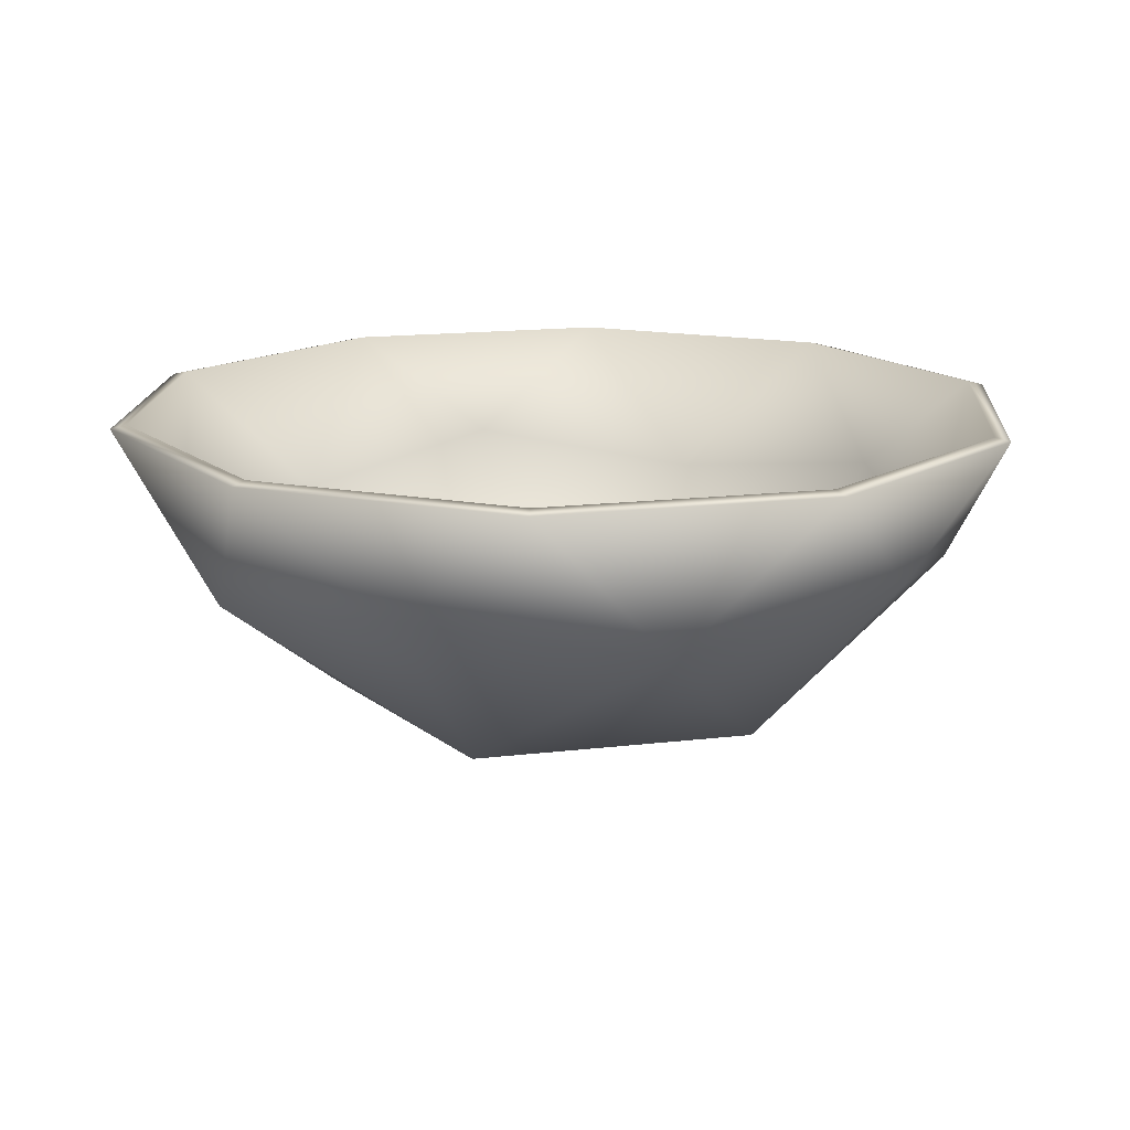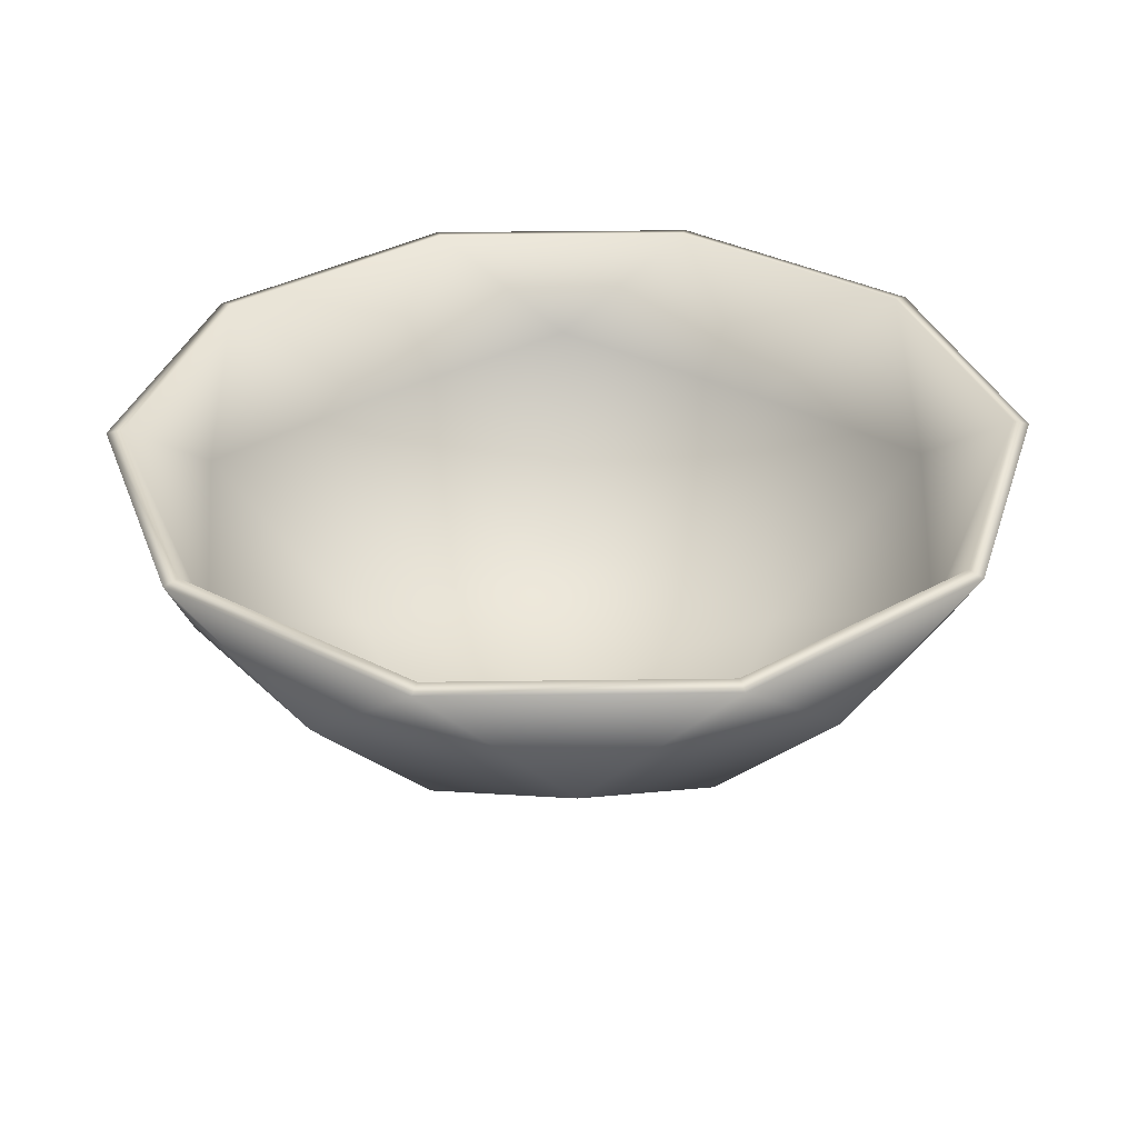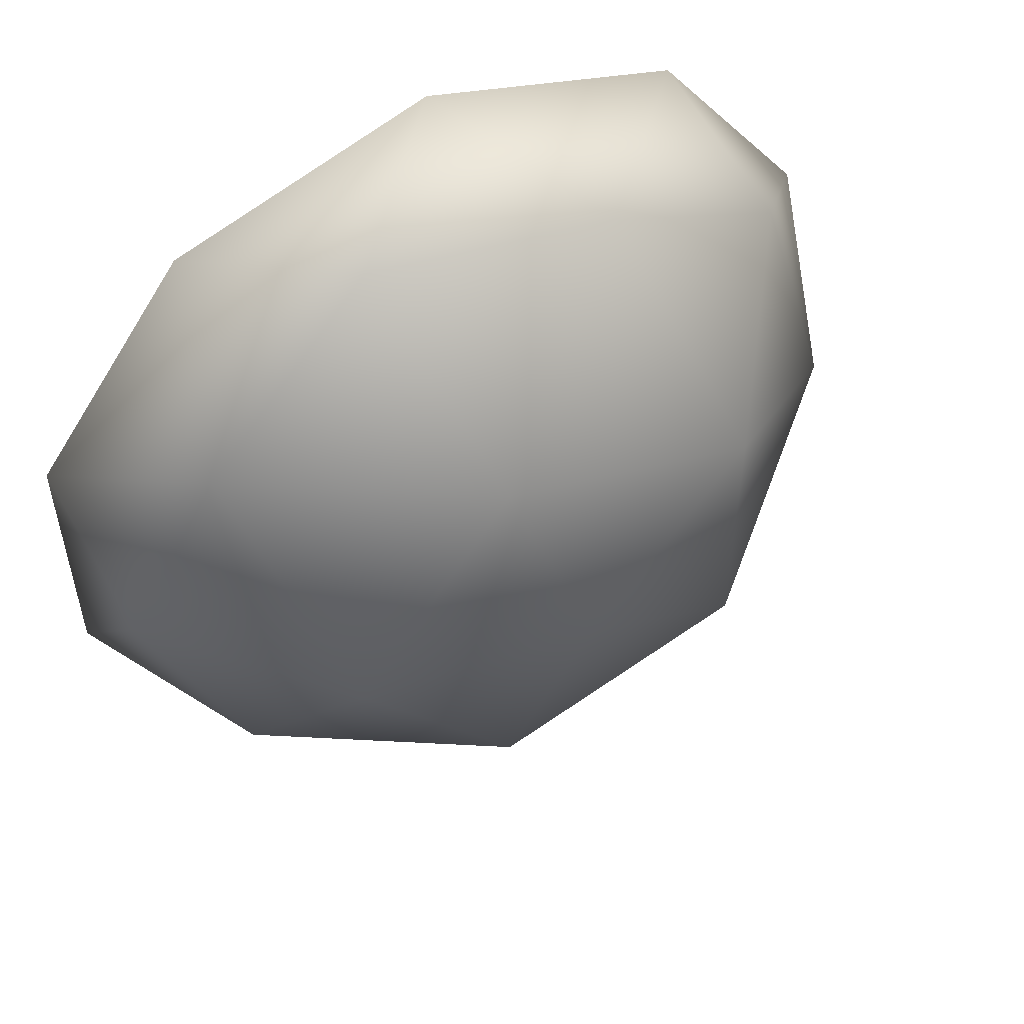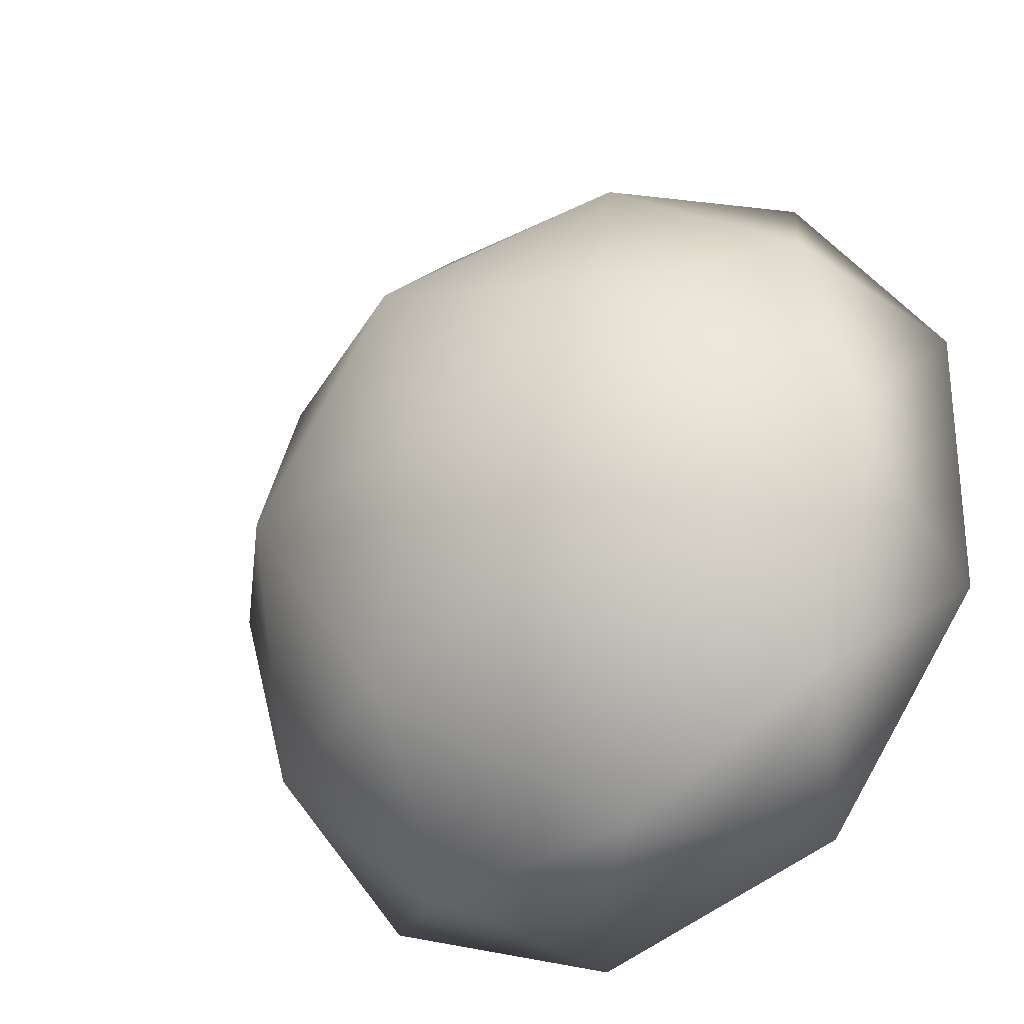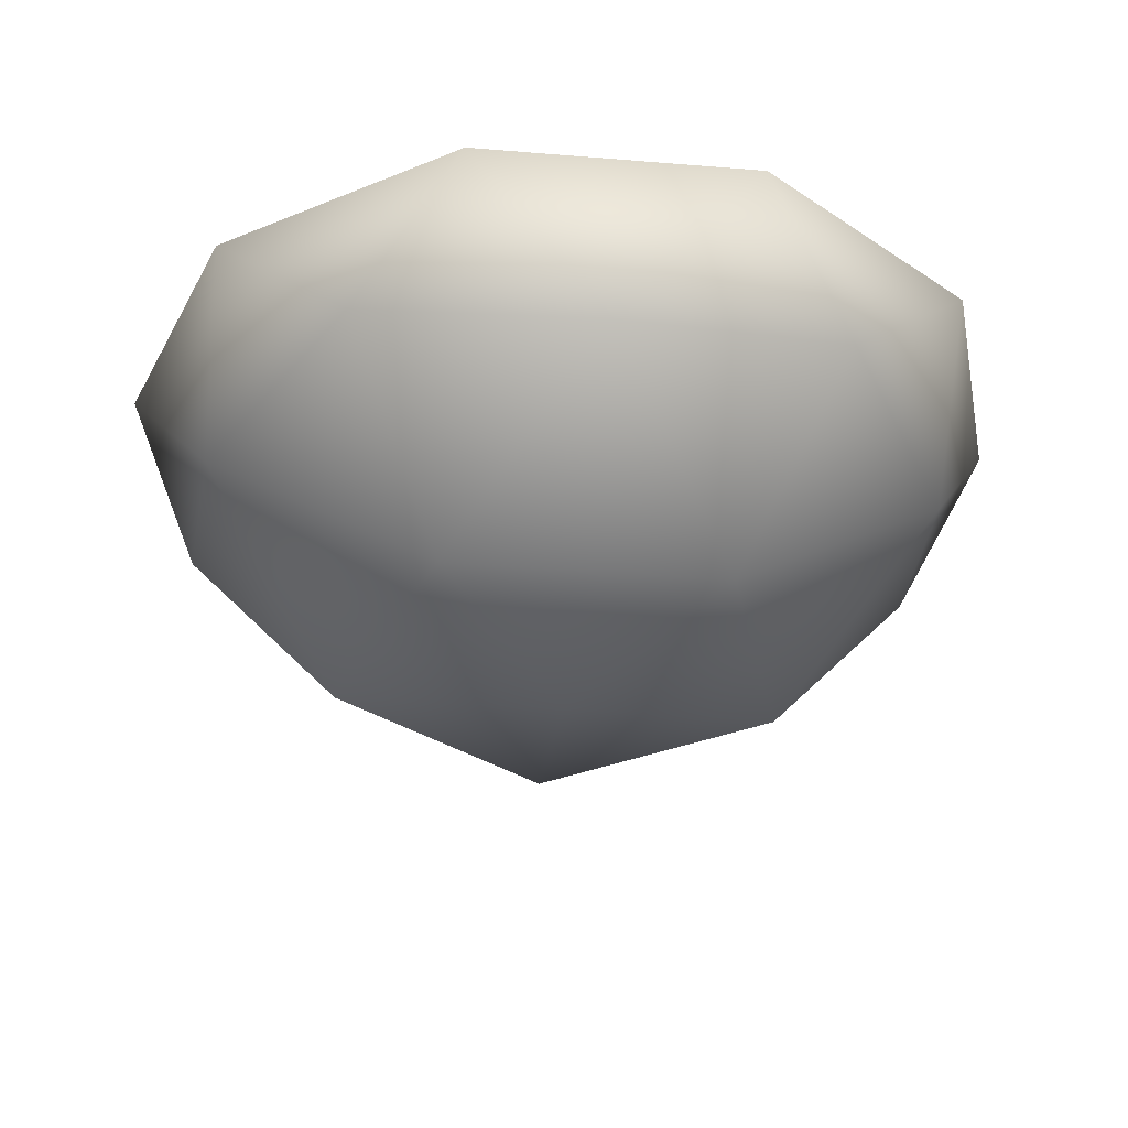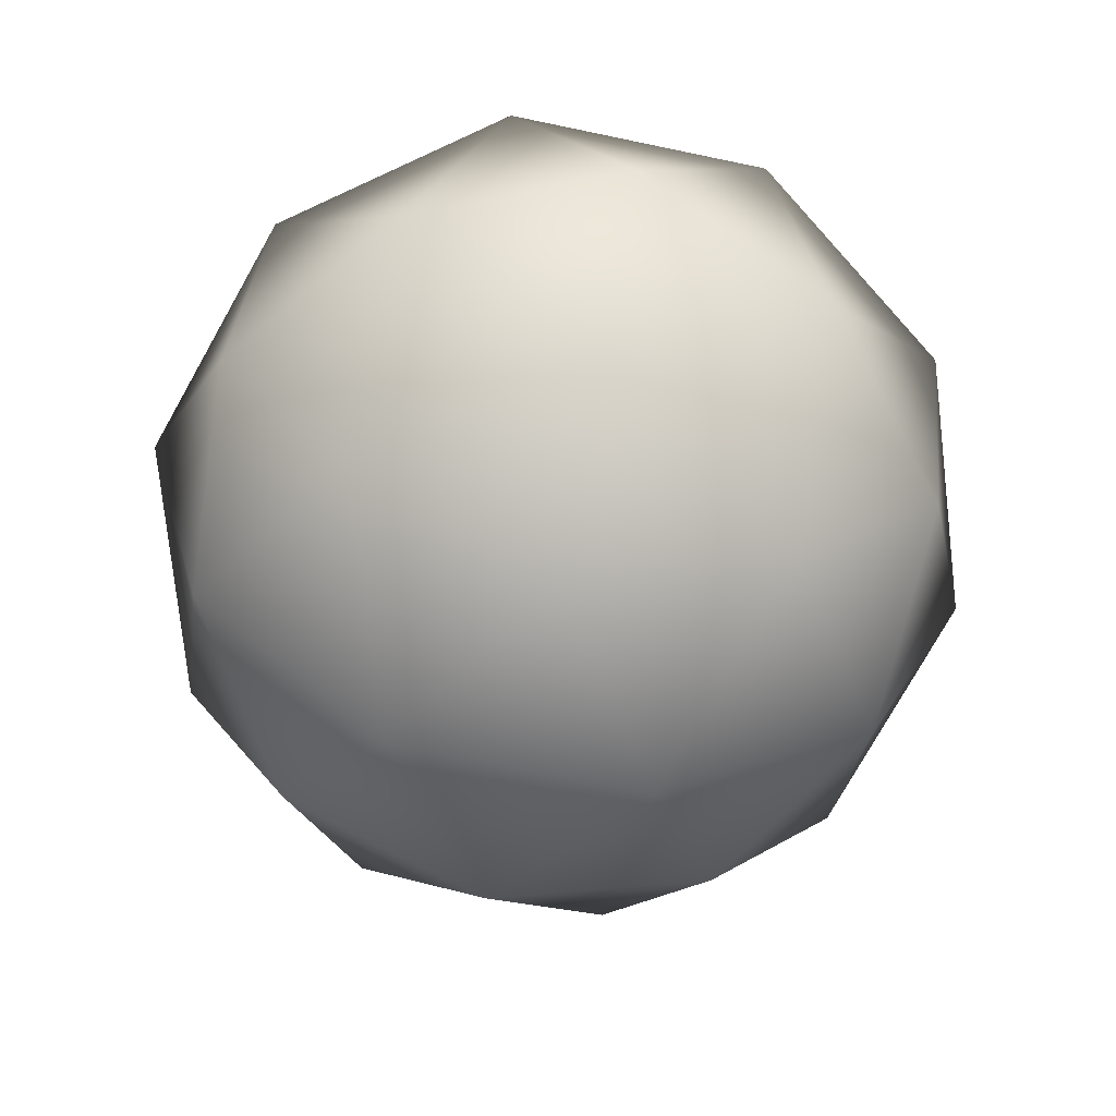
<metadata>
{"format":"obj","ext":"obj","renderer":"f3d","projection":"perspective","resolution":1024,"background":"white","views":[{"elev":15.5,"azim":-140.2,"up":"+Y"},{"elev":34.3,"azim":16.9,"up":"+Y"},{"elev":53.6,"azim":-28.5,"up":"+Z"},{"elev":-27.4,"azim":35.1,"up":"+Z"},{"elev":-32.7,"azim":83.5,"up":"+Y"},{"elev":-78.7,"azim":114.4,"up":"+Y"}]}
</metadata>
<code>
o dish-type-04
v 7.5e-05 0.000312 -0
v 0.0209 0.01444 0.01513
v -0.007878 0.01444 0.02448
v -0.02566 0.01444 -0
v -0.007878 0.01444 -0.02448
v 0.0209 0.01444 -0.01513
v -0.0046 0.00283 0.01439
v 0.01231 0.00283 0.008892
v 0.007639 0.01218 0.02328
v 0.02455 0.01218 -0
v 0.01231 0.00283 -0.008892
v -0.01505 0.00283 -0
v -0.01973 0.01218 0.01439
v -0.0046 0.00283 -0.01439
v -0.01973 0.01218 -0.01439
v 0.007639 0.01218 -0.02328
v 0.02744 0.02173 0.008892
v 0.02744 0.02173 -0.008892
v 7.5e-05 0.02173 0.02877
v 0.01699 0.02173 0.02328
v -0.02729 0.02173 0.008892
v -0.01684 0.02173 0.02328
v -0.01684 0.02173 -0.02328
v -0.02729 0.02173 -0.008892
v 0.01699 0.02173 -0.02328
v 7.5e-05 0.02173 -0.02877
v 7.5e-05 0.001329 -0
v 0.02016 0.01489 0.01459
v -0.007597 0.01489 0.02361
v -0.02475 0.01489 -0
v -0.007597 0.01489 -0.02361
v 0.02016 0.01489 -0.01459
v -0.004435 0.003695 0.01388
v 0.01188 0.003695 0.008577
v 0.007371 0.01271 0.02246
v 0.02369 0.01271 -0
v 0.01188 0.003695 -0.008577
v -0.01452 0.003695 -0
v -0.01903 0.01271 0.01388
v -0.004435 0.003695 -0.01388
v -0.01903 0.01271 -0.01388
v 0.007371 0.01271 -0.02246
v 0.02649 0.02196 0.0086
v 0.02649 0.02196 -0.0086
v 5.9e-05 0.02196 0.02778
v 0.01642 0.02196 0.02247
v -0.02635 0.02196 0.00857
v -0.01624 0.02196 0.02249
v -0.01624 0.02196 -0.02249
v -0.02635 0.02196 -0.00857
v 0.01642 0.02196 -0.02247
v 5.9e-05 0.02196 -0.02778
f 1 8 7
f 2 8 10
f 1 7 12
f 1 12 14
f 1 14 11
f 2 10 17
f 3 9 19
f 4 13 21
f 5 15 23
f 6 16 25
f 2 17 20
f 3 19 22
f 4 21 24
f 5 23 26
f 6 25 18
f 25 16 26
f 16 5 26
f 23 15 24
f 15 4 24
f 21 13 22
f 13 3 22
f 19 9 20
f 9 2 20
f 17 10 18
f 10 6 18
f 11 16 6
f 11 14 16
f 14 5 16
f 14 15 5
f 14 12 15
f 12 4 15
f 12 13 4
f 12 7 13
f 7 3 13
f 10 11 6
f 10 8 11
f 8 1 11
f 7 9 3
f 7 8 9
f 8 2 9
f 27 33 34
f 28 36 34
f 27 38 33
f 27 40 38
f 27 37 40
f 28 43 36
f 29 45 35
f 30 47 39
f 31 49 41
f 32 51 42
f 28 46 43
f 29 48 45
f 30 50 47
f 31 52 49
f 32 44 51
f 51 52 42
f 42 52 31
f 49 50 41
f 41 50 30
f 47 48 39
f 39 48 29
f 45 46 35
f 35 46 28
f 43 44 36
f 36 44 32
f 37 32 42
f 37 42 40
f 40 42 31
f 40 31 41
f 40 41 38
f 38 41 30
f 38 30 39
f 38 39 33
f 33 39 29
f 36 32 37
f 36 37 34
f 34 37 27
f 33 29 35
f 33 35 34
f 34 35 28
f 18 25 51 44
f 26 23 49 52
f 24 21 47 50
f 22 19 45 48
f 20 17 43 46
f 25 26 52 51
f 23 24 50 49
f 21 22 48 47
f 19 20 46 45
f 17 18 44 43

</code>
